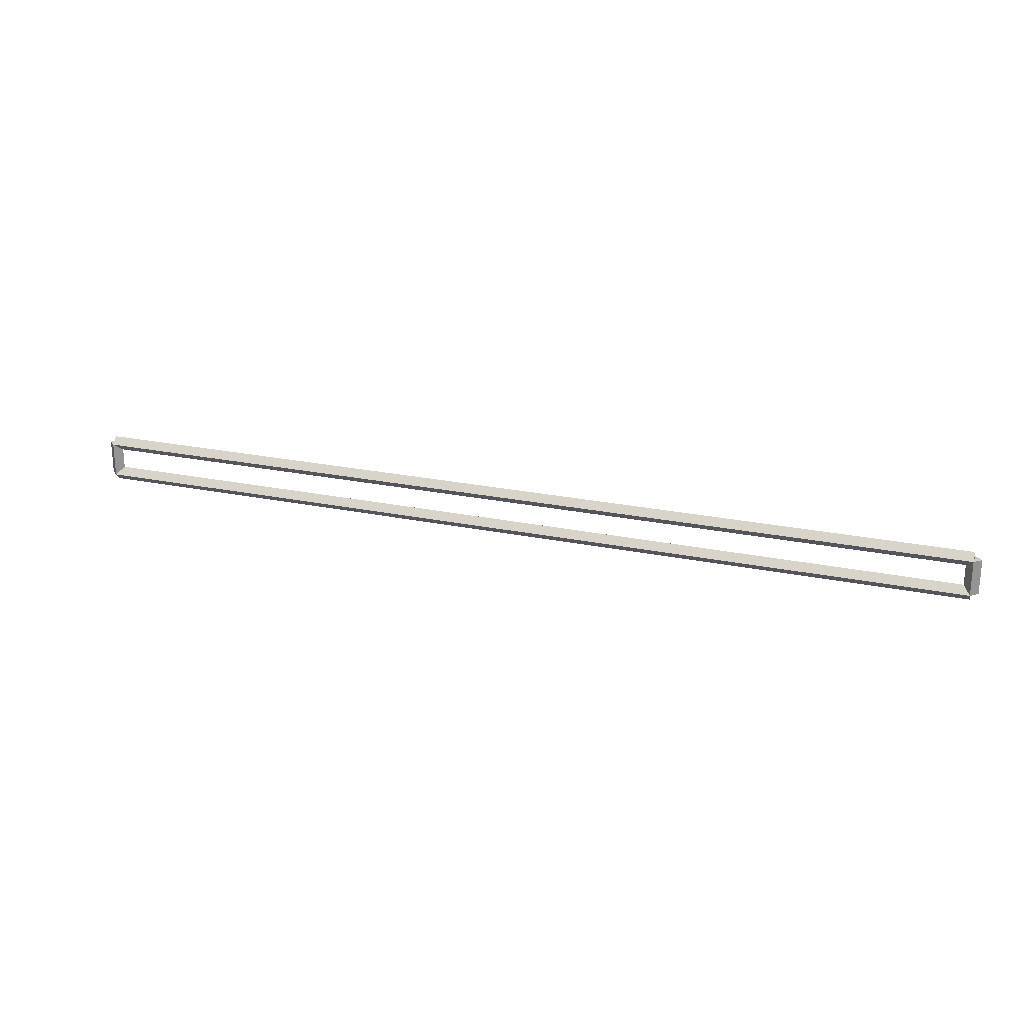
<metadata>
{"format":"obj","ext":"obj","renderer":"f3d","projection":"perspective","resolution":1024,"background":"white","views":[{"elev":23.1,"azim":-160.5,"up":"+Y"}]}
</metadata>
<code>
g base_node_58_31
v 12.7 44.2 -26.62
v 12.7 44.1 -26.52
v 12.7 44 -26.62
v 12.7 44.1 -26.72
v 0 44.2 -26.62
v 0 44.1 -26.52
v 0 44 -26.62
v 0 44.1 -26.72
f 1 2 3 4
f 6 2 1 5
f 5 1 4 8
f 6 5 8 7
f 8 4 3 7
f 7 3 2 6
g base_node_58_31
v 12.8 44.58 -26.62
v 12.7 44.58 -26.72
v 12.6 44.58 -26.62
v 12.7 44.58 -26.52
v 12.8 44.1 -26.62
v 12.7 44.1 -26.72
v 12.6 44.1 -26.62
v 12.7 44.1 -26.52
f 9 10 11 12
f 14 10 9 13
f 13 9 12 16
f 14 13 16 15
f 16 12 11 15
f 15 11 10 14
g base_node_58_31
v 0 44.68 -26.62
v 0 44.58 -26.72
v 0 44.48 -26.62
v 0 44.58 -26.52
v 12.7 44.68 -26.62
v 12.7 44.58 -26.72
v 12.7 44.48 -26.62
v 12.7 44.58 -26.52
f 17 18 19 20
f 22 18 17 21
f 21 17 20 24
f 22 21 24 23
f 24 20 19 23
f 23 19 18 22
g base_node_58_31
v 0.1 44.1 -26.62
v -1.034e-14 44.1 -26.52
v -0.1 44.1 -26.62
v 3.107e-14 44.1 -26.72
v 0.1 44.58 -26.62
v -1.034e-14 44.58 -26.52
v -0.1 44.58 -26.62
v 3.107e-14 44.58 -26.72
f 25 26 27 28
f 30 26 25 29
f 29 25 28 32
f 30 29 32 31
f 32 28 27 31
f 31 27 26 30

</code>
